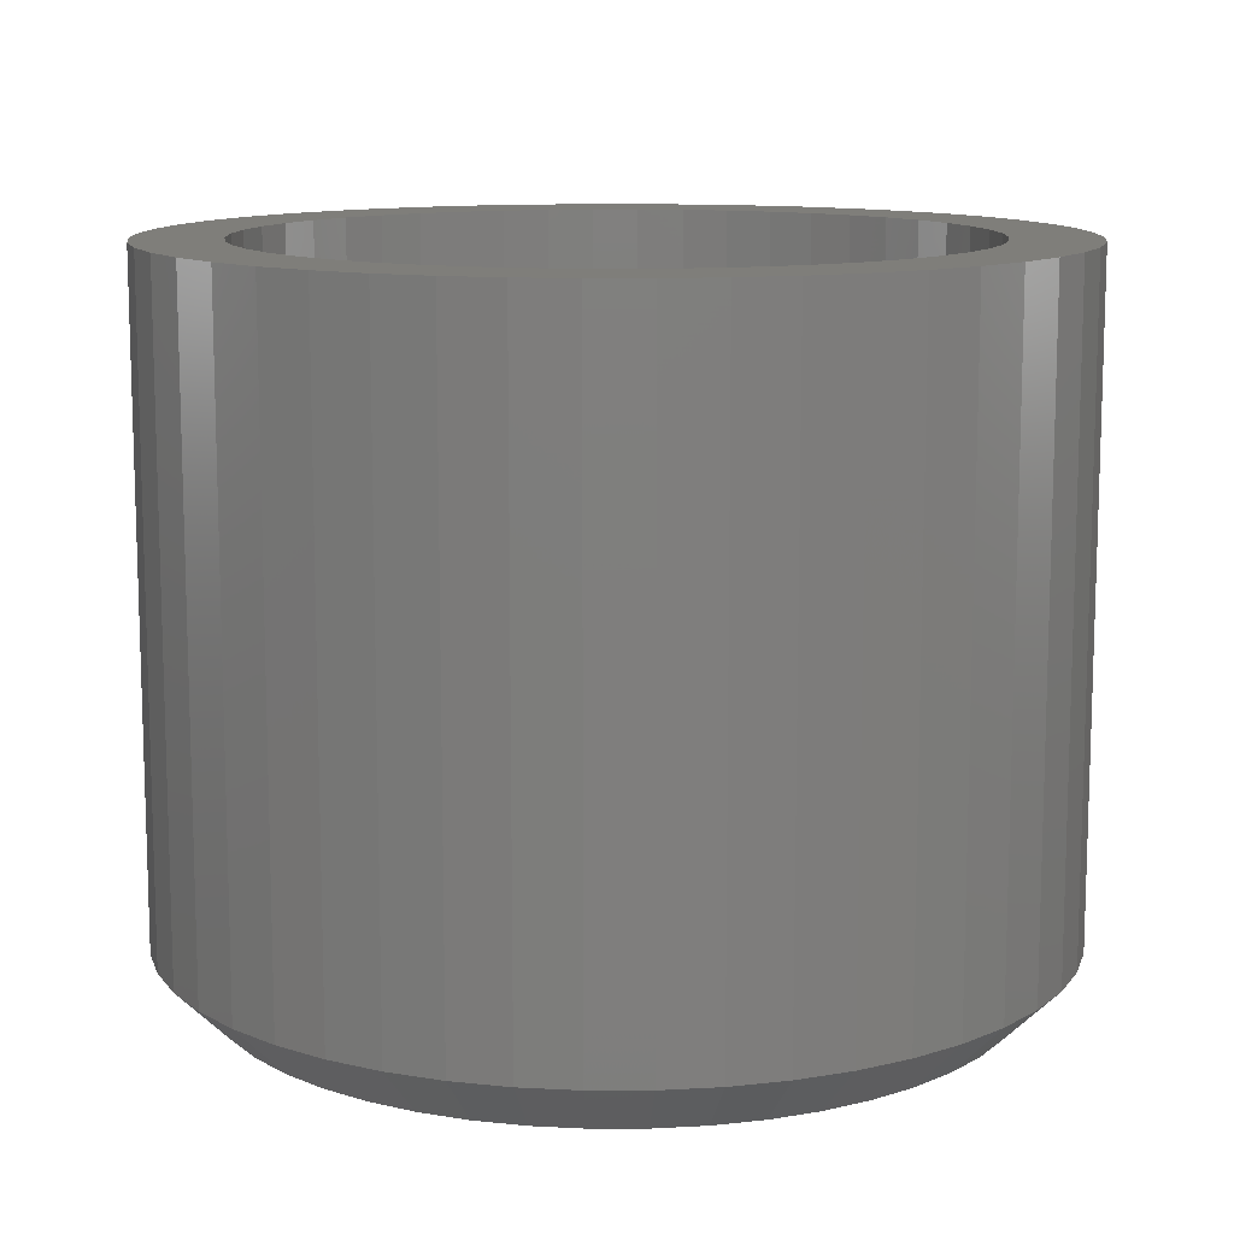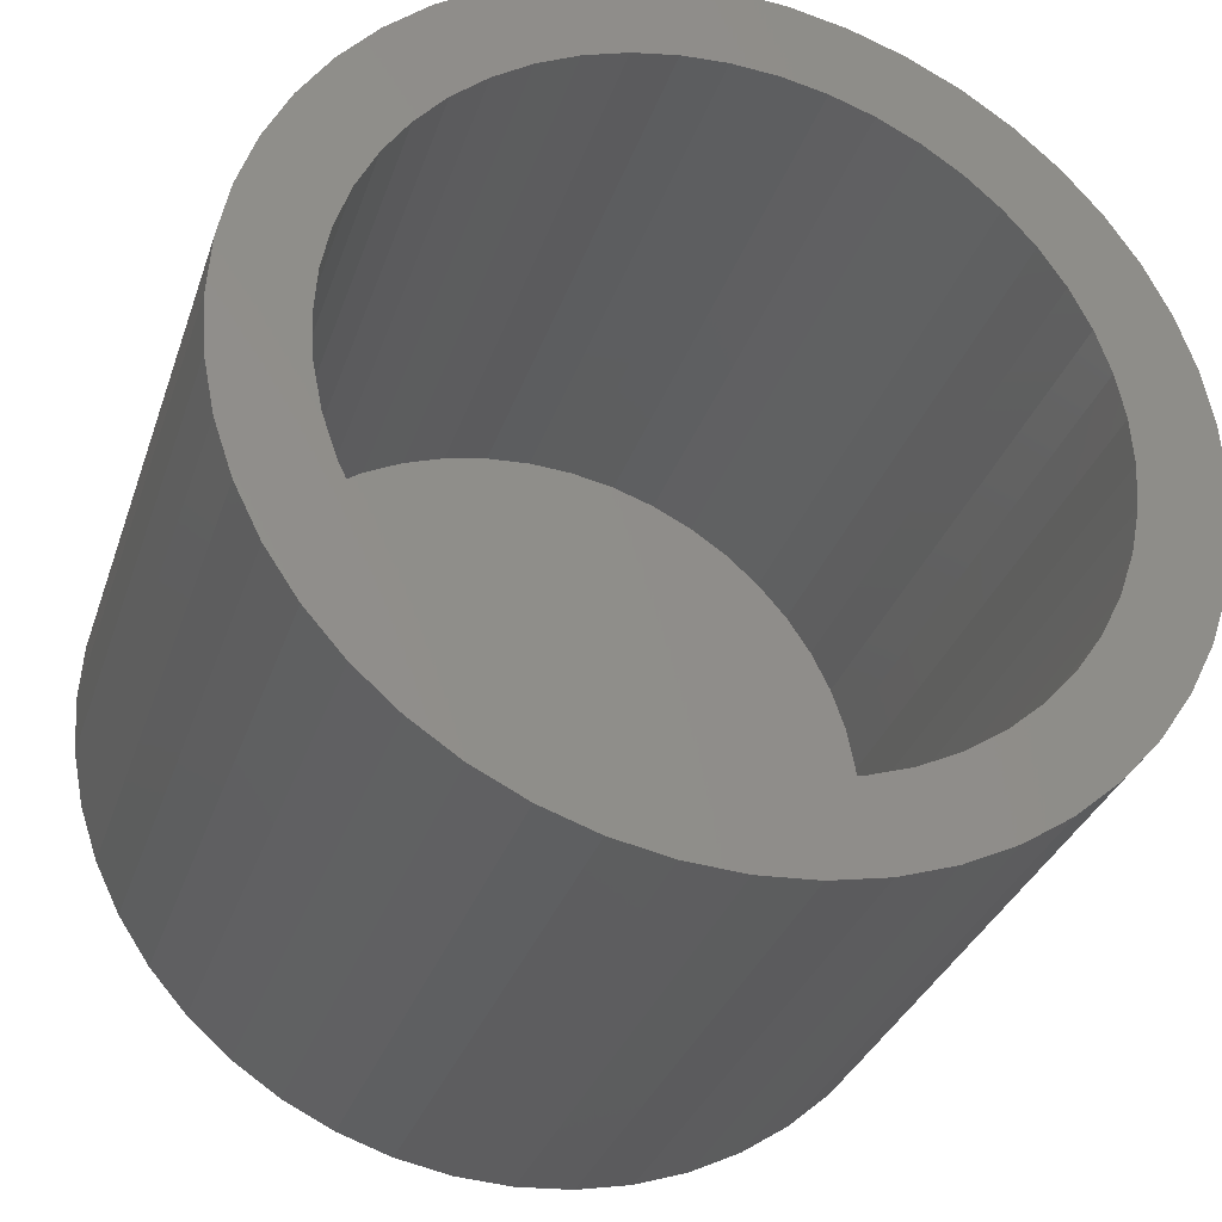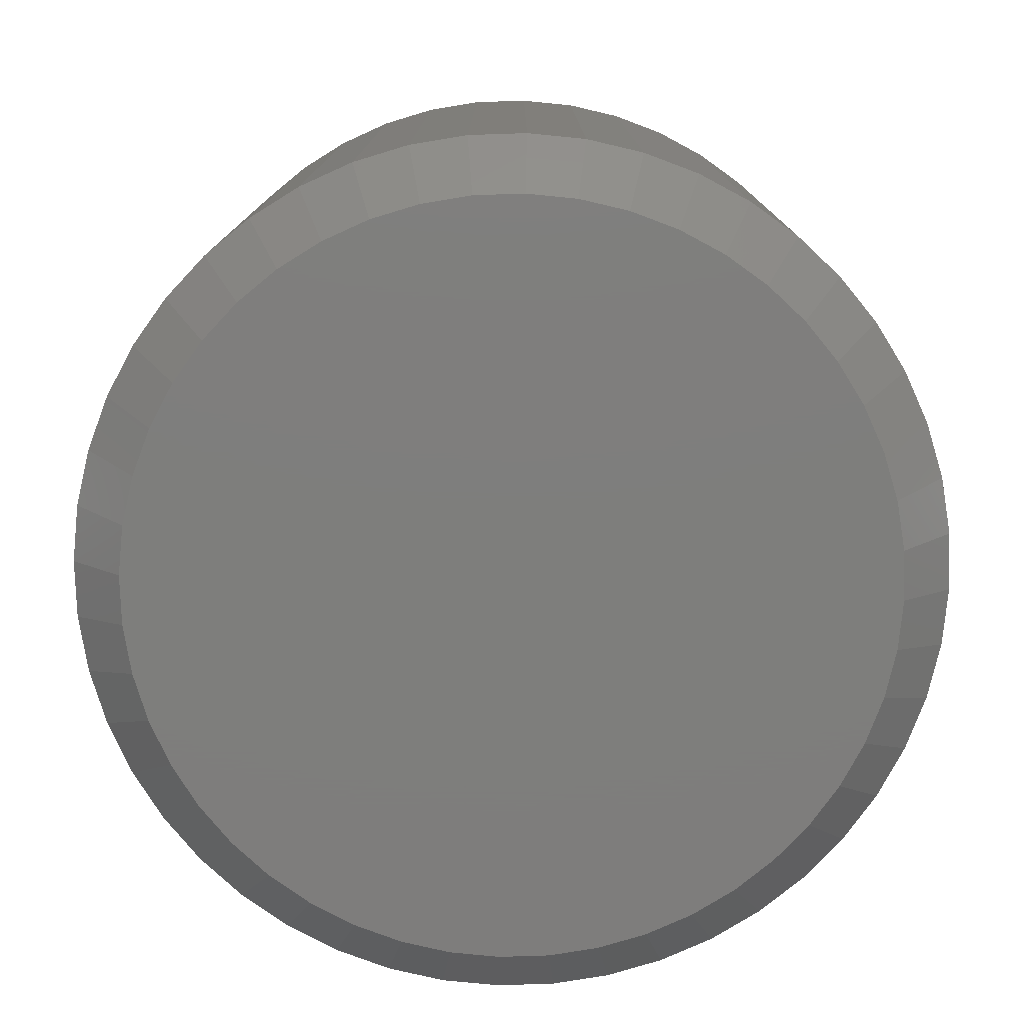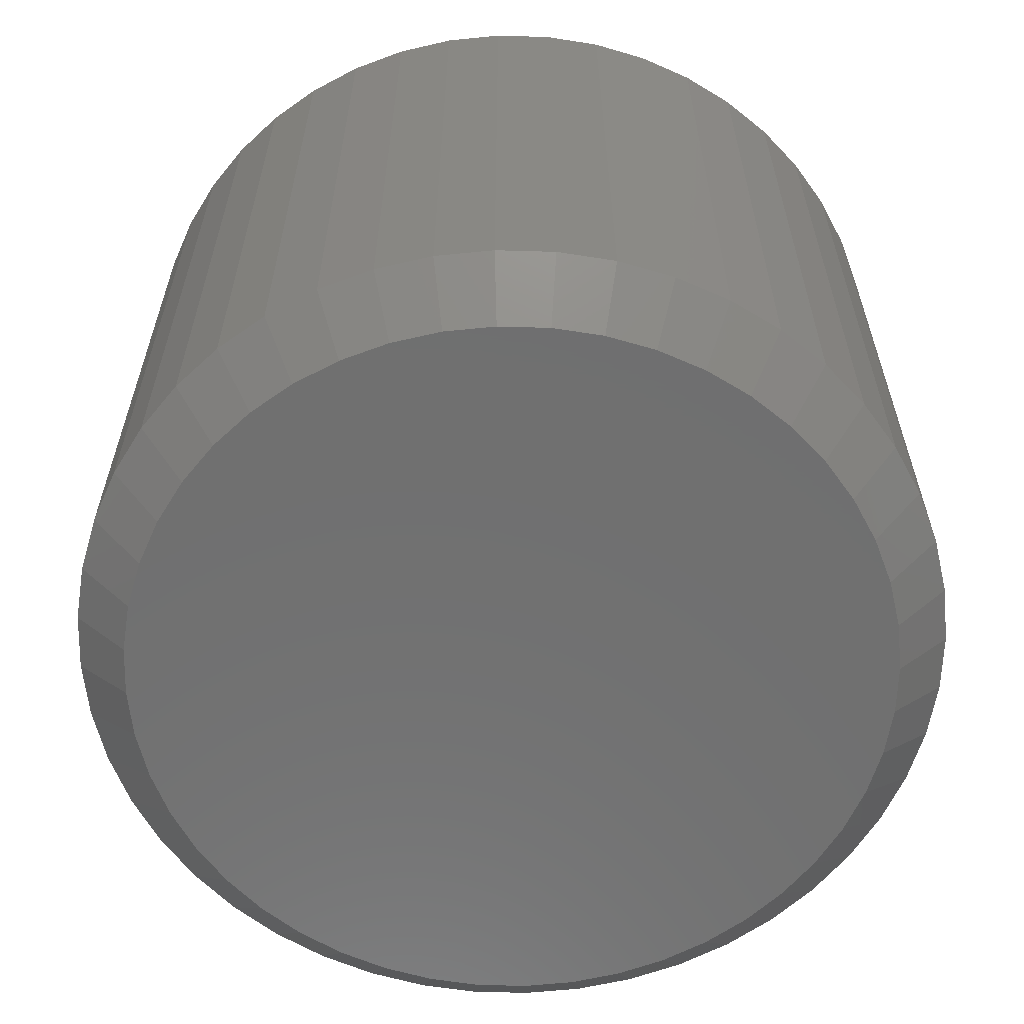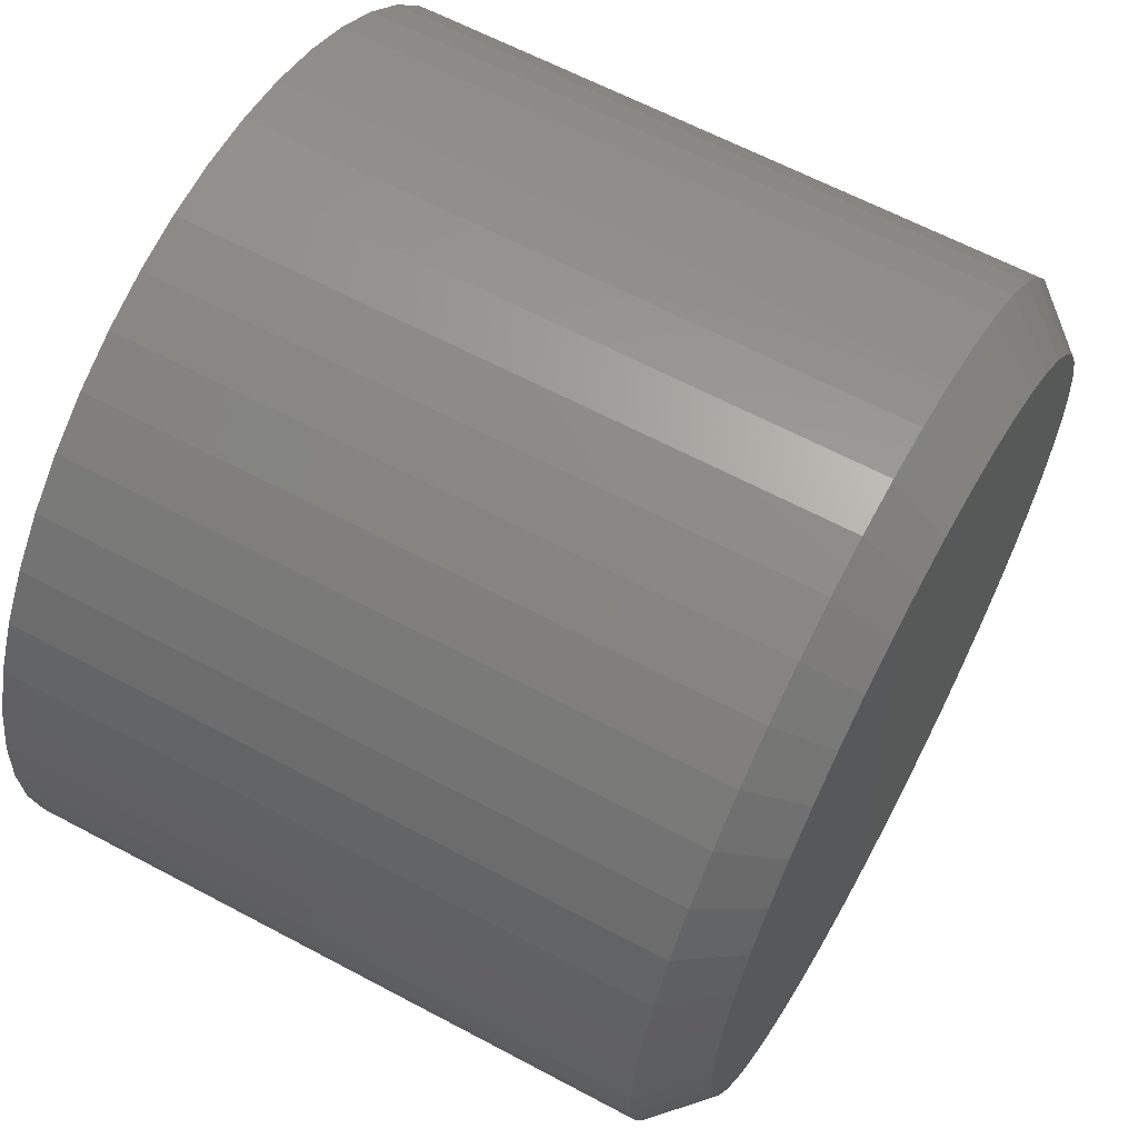
<metadata>
{"format":"stl","ext":"stl","renderer":"f3d","projection":"perspective","resolution":1024,"background":"white","views":[{"elev":11.6,"azim":33.5,"up":"+Z"},{"elev":-31.9,"azim":-17.1,"up":"+Y"},{"elev":-77.8,"azim":-46.9,"up":"+Z"},{"elev":-61.6,"azim":62.1,"up":"+Z"},{"elev":62.9,"azim":118.4,"up":"+Y"}]}
</metadata>
<code>
# stl→obj: 240 verts, 476 faces
v -3.272 -0.4307 0.6
v -3.272 0.4307 0.6
v -3.3 1.877e-14 0.6
v -3.188 -0.8541 0.6
v -3.188 0.8541 0.6
v -3.049 -1.263 0.6
v -3.049 1.263 0.6
v -2.858 -1.65 0.6
v -2.858 1.65 0.6
v -2.618 -2.009 0.6
v -2.618 2.009 0.6
v -2.333 -2.333 0.6
v -2.333 2.333 0.6
v -2.009 -2.618 0.6
v -2.009 2.618 0.6
v -1.65 -2.858 0.6
v -1.65 2.858 0.6
v -1.263 -3.049 0.6
v -1.263 3.049 0.6
v -0.8541 -3.188 0.6
v -0.8541 3.188 0.6
v -0.4307 -3.272 0.6
v -0.4307 3.272 0.6
v -2.485e-14 -3.3 0.6
v 1.41e-14 3.3 0.6
v 0.4307 -3.272 0.6
v 0.4307 3.272 0.6
v 0.8541 -3.188 0.6
v 0.8541 3.188 0.6
v 1.263 -3.049 0.6
v 1.263 3.049 0.6
v 1.65 -2.858 0.6
v 1.65 2.858 0.6
v 2.009 -2.618 0.6
v 2.009 2.618 0.6
v 2.333 -2.333 0.6
v 2.333 2.333 0.6
v 2.618 -2.009 0.6
v 2.618 2.009 0.6
v 2.858 -1.65 0.6
v 2.858 1.65 0.6
v 3.049 -1.263 0.6
v 3.049 1.263 0.6
v 3.188 -0.8541 0.6
v 3.188 0.8541 0.6
v 3.272 -0.4307 0.6
v 3.272 0.4307 0.6
v 3.3 -1.489e-14 0.6
v -4.065 -0.5352 6.6
v -4.065 0.5352 6.6
v -4.1 2.335e-14 6.6
v -3.96 -1.061 6.6
v -3.96 1.061 6.6
v -3.788 -1.569 6.6
v -3.788 1.569 6.6
v -3.551 -2.05 6.6
v -3.551 2.05 6.6
v -3.253 -2.496 6.6
v -3.3 1.877e-14 6.6
v -3.272 -0.4307 6.6
v -3.188 -0.8541 6.6
v -2.899 -2.899 6.6
v -3.049 -1.263 6.6
v -2.858 -1.65 6.6
v -2.496 -3.253 6.6
v -2.618 -2.009 6.6
v -2.333 -2.333 6.6
v -2.05 -3.551 6.6
v -2.009 -2.618 6.6
v -1.569 -3.788 6.6
v -1.65 -2.858 6.6
v -1.263 -3.049 6.6
v -1.061 -3.96 6.6
v -0.8541 -3.188 6.6
v -0.5352 -4.065 6.6
v -0.4307 -3.272 6.6
v -3.084e-14 -4.1 6.6
v -2.485e-14 -3.3 6.6
v 0.5352 -4.065 6.6
v 0.4307 -3.272 6.6
v 0.8541 -3.188 6.6
v 1.061 -3.96 6.6
v 1.263 -3.049 6.6
v 1.569 -3.788 6.6
v 1.65 -2.858 6.6
v 2.05 -3.551 6.6
v 2.009 -2.618 6.6
v 2.333 -2.333 6.6
v 2.496 -3.253 6.6
v 2.618 -2.009 6.6
v 2.899 -2.899 6.6
v 2.858 -1.65 6.6
v 3.049 -1.263 6.6
v 3.253 -2.496 6.6
v 3.188 -0.8541 6.6
v 3.272 -0.4307 6.6
v 3.551 -2.05 6.6
v 3.3 -1.489e-14 6.6
v -3.253 2.496 6.6
v -3.272 0.4307 6.6
v -3.188 0.8541 6.6
v -2.899 2.899 6.6
v -3.049 1.263 6.6
v -2.858 1.65 6.6
v -2.496 3.253 6.6
v -2.618 2.009 6.6
v -2.333 2.333 6.6
v -2.05 3.551 6.6
v -2.009 2.618 6.6
v -1.569 3.788 6.6
v -1.65 2.858 6.6
v -1.263 3.049 6.6
v -1.061 3.96 6.6
v -0.8541 3.188 6.6
v -0.5352 4.065 6.6
v -0.4307 3.272 6.6
v 1.754e-14 4.1 6.6
v 1.41e-14 3.3 6.6
v 0.4307 3.272 6.6
v 0.5352 4.065 6.6
v 0.8541 3.188 6.6
v 1.061 3.96 6.6
v 1.263 3.049 6.6
v 1.569 3.788 6.6
v 1.65 2.858 6.6
v 2.05 3.551 6.6
v 2.009 2.618 6.6
v 2.333 2.333 6.6
v 2.496 3.253 6.6
v 2.618 2.009 6.6
v 2.899 2.899 6.6
v 2.858 1.65 6.6
v 3.049 1.263 6.6
v 3.253 2.496 6.6
v 3.188 0.8541 6.6
v 3.272 0.4307 6.6
v 3.551 2.05 6.6
v 3.788 -1.569 6.6
v 3.788 1.569 6.6
v 3.96 -1.061 6.6
v 3.96 1.061 6.6
v 4.065 -0.5352 6.6
v 4.065 0.5352 6.6
v 4.1 -1.851e-14 6.6
v -3.569 -0.4699 0
v -3.569 0.4699 0
v -3.6 -3.638e-15 0
v -3.477 0.9317 0
v -3.477 -0.9317 0
v -3.326 1.378 0
v -3.326 -1.378 0
v -3.118 1.8 0
v -3.118 -1.8 0
v -2.856 2.192 0
v -2.856 -2.192 0
v -2.546 2.546 0
v -2.546 -2.546 0
v -2.192 2.856 0
v -2.192 -2.856 0
v -1.8 3.118 0
v -1.8 -3.118 0
v -1.378 3.326 0
v -1.378 -3.326 0
v -0.9317 3.477 0
v -0.9317 -3.477 0
v -0.4699 3.569 0
v -0.4699 -3.569 0
v -1.025e-14 3.6 0
v -5.789e-16 -3.6 0
v 0.4699 3.569 0
v 0.4699 -3.569 0
v 0.9317 3.477 0
v 0.9317 -3.477 0
v 1.378 3.326 0
v 1.378 -3.326 0
v 1.8 3.118 0
v 1.8 -3.118 0
v 2.192 2.856 0
v 2.192 -2.856 0
v 2.546 2.546 0
v 2.546 -2.546 0
v 2.856 2.192 0
v 2.856 -2.192 0
v 3.118 1.8 0
v 3.118 -1.8 0
v 3.326 1.378 0
v 3.326 -1.378 0
v 3.477 0.9317 0
v 3.477 -0.9317 0
v 3.569 0.4699 0
v 3.569 -0.4699 0
v 3.6 0 0
v 4.1 -1.921e-14 0.5
v 4.065 -0.5352 0.5
v 4.065 0.5352 0.5
v 3.96 1.061 0.5
v 3.788 1.569 0.5
v 3.551 2.05 0.5
v 3.253 2.496 0.5
v 2.899 2.899 0.5
v 2.496 3.253 0.5
v 2.05 3.551 0.5
v 1.569 3.788 0.5
v 1.061 3.96 0.5
v 0.5352 4.065 0.5
v -6.593e-16 4.1 0.5
v -0.5352 4.065 0.5
v -1.061 3.96 0.5
v -1.569 3.788 0.5
v -2.05 3.551 0.5
v -2.496 3.253 0.5
v -2.899 2.899 0.5
v -3.253 2.496 0.5
v -3.551 2.05 0.5
v -3.788 1.569 0.5
v -3.96 1.061 0.5
v -4.065 0.5352 0.5
v -4.1 4.144e-15 0.5
v -4.065 -0.5352 0.5
v -3.96 -1.061 0.5
v -3.788 -1.569 0.5
v -3.551 -2.05 0.5
v -3.253 -2.496 0.5
v -2.899 -2.899 0.5
v -2.496 -3.253 0.5
v -2.05 -3.551 0.5
v -1.569 -3.788 0.5
v -1.061 -3.96 0.5
v -0.5352 -4.065 0.5
v -1.168e-14 -4.1 0.5
v 0.5352 -4.065 0.5
v 1.061 -3.96 0.5
v 1.569 -3.788 0.5
v 2.05 -3.551 0.5
v 2.496 -3.253 0.5
v 2.899 -2.899 0.5
v 3.253 -2.496 0.5
v 3.551 -2.05 0.5
v 3.788 -1.569 0.5
v 3.96 -1.061 0.5
f 1 2 3
f 2 1 4
f 2 4 5
f 5 4 6
f 5 6 7
f 7 6 8
f 7 8 9
f 9 8 10
f 9 10 11
f 11 10 12
f 11 12 13
f 13 12 14
f 13 14 15
f 15 14 16
f 15 16 17
f 17 16 18
f 17 18 19
f 19 18 20
f 19 20 21
f 21 20 22
f 21 22 23
f 23 22 24
f 23 24 25
f 25 24 26
f 25 26 27
f 27 26 28
f 27 28 29
f 29 28 30
f 29 30 31
f 31 30 32
f 31 32 33
f 33 32 34
f 33 34 35
f 35 34 36
f 35 36 37
f 37 36 38
f 37 38 39
f 39 38 40
f 39 40 41
f 41 40 42
f 41 42 43
f 43 42 44
f 43 44 45
f 45 44 46
f 45 46 47
f 47 46 48
f 49 50 51
f 50 49 52
f 50 52 53
f 53 52 54
f 53 54 55
f 55 54 56
f 55 56 57
f 57 56 58
f 57 58 59
f 59 58 60
f 60 58 61
f 61 58 62
f 61 62 63
f 63 62 64
f 64 62 65
f 64 65 66
f 66 65 67
f 67 65 68
f 67 68 69
f 69 68 70
f 69 70 71
f 71 70 72
f 72 70 73
f 72 73 74
f 74 73 75
f 74 75 76
f 76 75 77
f 76 77 78
f 78 77 79
f 78 79 80
f 80 79 81
f 81 79 82
f 81 82 83
f 83 82 84
f 83 84 85
f 85 84 86
f 85 86 87
f 87 86 88
f 88 86 89
f 88 89 90
f 90 89 91
f 90 91 92
f 92 91 93
f 93 91 94
f 93 94 95
f 95 94 96
f 96 94 97
f 96 97 98
f 59 99 57
f 99 59 100
f 99 100 101
f 99 101 102
f 102 101 103
f 102 103 104
f 102 104 105
f 105 104 106
f 105 106 107
f 105 107 108
f 108 107 109
f 108 109 110
f 110 109 111
f 110 111 112
f 110 112 113
f 113 112 114
f 113 114 115
f 115 114 116
f 115 116 117
f 117 116 118
f 117 118 119
f 117 119 120
f 120 119 121
f 120 121 122
f 122 121 123
f 122 123 124
f 124 123 125
f 124 125 126
f 126 125 127
f 126 127 128
f 126 128 129
f 129 128 130
f 129 130 131
f 131 130 132
f 131 132 133
f 131 133 134
f 134 133 135
f 134 135 136
f 134 136 137
f 137 136 98
f 137 98 97
f 137 97 138
f 137 138 139
f 139 138 140
f 139 140 141
f 141 140 142
f 141 142 143
f 143 142 144
f 136 48 98
f 48 136 47
f 98 46 96
f 46 98 48
f 96 44 95
f 44 96 46
f 95 42 93
f 42 95 44
f 93 40 92
f 40 93 42
f 92 38 90
f 38 92 40
f 90 36 88
f 36 90 38
f 87 36 34
f 36 87 88
f 85 34 32
f 34 85 87
f 83 32 30
f 32 83 85
f 81 30 28
f 30 81 83
f 80 28 26
f 28 80 81
f 78 26 24
f 26 78 80
f 76 24 22
f 24 76 78
f 74 22 20
f 22 74 76
f 72 20 18
f 20 72 74
f 71 18 16
f 18 71 72
f 69 16 14
f 16 69 71
f 67 14 12
f 14 67 69
f 10 67 12
f 67 10 66
f 8 66 10
f 66 8 64
f 6 64 8
f 64 6 63
f 4 63 6
f 63 4 61
f 1 61 4
f 61 1 60
f 3 60 1
f 60 3 59
f 2 59 3
f 59 2 100
f 5 100 2
f 100 5 101
f 7 101 5
f 101 7 103
f 9 103 7
f 103 9 104
f 11 104 9
f 104 11 106
f 13 106 11
f 106 13 107
f 109 13 15
f 13 109 107
f 111 15 17
f 15 111 109
f 112 17 19
f 17 112 111
f 114 19 21
f 19 114 112
f 116 21 23
f 21 116 114
f 118 23 25
f 23 118 116
f 119 25 27
f 25 119 118
f 121 27 29
f 27 121 119
f 123 29 31
f 29 123 121
f 125 31 33
f 31 125 123
f 127 33 35
f 33 127 125
f 128 35 37
f 35 128 127
f 128 39 130
f 39 128 37
f 130 41 132
f 41 130 39
f 132 43 133
f 43 132 41
f 133 45 135
f 45 133 43
f 135 47 136
f 47 135 45
f 145 146 147
f 146 145 148
f 148 145 149
f 148 149 150
f 150 149 151
f 150 151 152
f 152 151 153
f 152 153 154
f 154 153 155
f 154 155 156
f 156 155 157
f 156 157 158
f 158 157 159
f 158 159 160
f 160 159 161
f 160 161 162
f 162 161 163
f 162 163 164
f 164 163 165
f 164 165 166
f 166 165 167
f 166 167 168
f 168 167 169
f 168 169 170
f 170 169 171
f 170 171 172
f 172 171 173
f 172 173 174
f 174 173 175
f 174 175 176
f 176 175 177
f 176 177 178
f 178 177 179
f 178 179 180
f 180 179 181
f 180 181 182
f 182 181 183
f 182 183 184
f 184 183 185
f 184 185 186
f 186 185 187
f 186 187 188
f 188 187 189
f 188 189 190
f 190 189 191
f 190 191 192
f 193 191 194
f 191 193 192
f 195 192 193
f 192 195 190
f 190 196 188
f 196 190 195
f 188 197 186
f 197 188 196
f 186 198 184
f 198 186 197
f 184 199 182
f 199 184 198
f 182 200 180
f 200 182 199
f 180 201 178
f 201 180 200
f 178 202 176
f 202 178 201
f 176 203 174
f 203 176 202
f 174 204 172
f 204 174 203
f 172 205 170
f 205 172 204
f 205 168 170
f 168 205 206
f 206 166 168
f 166 206 207
f 164 207 208
f 207 164 166
f 162 208 209
f 208 162 164
f 160 209 210
f 209 160 162
f 158 210 211
f 210 158 160
f 156 211 212
f 211 156 158
f 154 212 213
f 212 154 156
f 152 213 214
f 213 152 154
f 150 214 215
f 214 150 152
f 148 215 216
f 215 148 150
f 146 216 217
f 216 146 148
f 146 218 147
f 218 146 217
f 145 218 219
f 218 145 147
f 220 145 219
f 145 220 149
f 221 149 220
f 149 221 151
f 222 151 221
f 151 222 153
f 223 153 222
f 153 223 155
f 224 155 223
f 155 224 157
f 225 157 224
f 157 225 159
f 226 159 225
f 159 226 161
f 227 161 226
f 161 227 163
f 228 163 227
f 163 228 165
f 229 165 228
f 165 229 167
f 229 169 167
f 169 229 230
f 230 171 169
f 171 230 231
f 231 173 171
f 173 231 232
f 232 175 173
f 175 232 233
f 233 177 175
f 177 233 234
f 234 179 177
f 179 234 235
f 235 181 179
f 181 235 236
f 236 183 181
f 183 236 237
f 237 185 183
f 185 237 238
f 238 187 185
f 187 238 239
f 239 189 187
f 189 239 240
f 240 191 189
f 191 240 194
f 237 97 94
f 97 237 238
f 240 142 140
f 142 240 194
f 194 144 142
f 144 194 193
f 239 140 138
f 140 239 240
f 238 138 97
f 138 238 239
f 52 219 220
f 219 52 49
f 50 216 217
f 216 50 53
f 77 229 230
f 229 77 75
f 70 226 227
f 226 70 68
f 91 235 236
f 235 91 89
f 89 234 235
f 234 89 86
f 79 230 231
f 230 79 77
f 75 228 229
f 228 75 73
f 65 224 225
f 224 65 62
f 62 223 224
f 223 62 58
f 56 221 222
f 221 56 54
f 86 233 234
f 233 86 84
f 82 231 232
f 231 82 79
f 68 225 226
f 225 68 65
f 58 222 223
f 222 58 56
f 73 227 228
f 227 73 70
f 236 94 91
f 94 236 237
f 84 232 233
f 232 84 82
f 54 220 221
f 220 54 52
f 49 218 219
f 218 49 51
f 51 217 218
f 217 51 50
f 199 131 134
f 131 199 200
f 197 137 139
f 137 197 198
f 195 144 193
f 144 195 143
f 110 208 209
f 208 110 113
f 99 212 213
f 212 99 102
f 117 205 206
f 205 117 120
f 53 215 216
f 215 53 55
f 124 202 203
f 202 124 126
f 126 201 202
f 201 126 129
f 129 200 201
f 200 129 131
f 108 209 210
f 209 108 110
f 113 207 208
f 207 113 115
f 115 206 207
f 206 115 117
f 55 214 215
f 214 55 57
f 198 134 137
f 134 198 199
f 196 139 141
f 139 196 197
f 195 141 143
f 141 195 196
f 120 204 205
f 204 120 122
f 57 213 214
f 213 57 99
f 102 211 212
f 211 102 105
f 105 210 211
f 210 105 108
f 122 203 204
f 203 122 124

</code>
